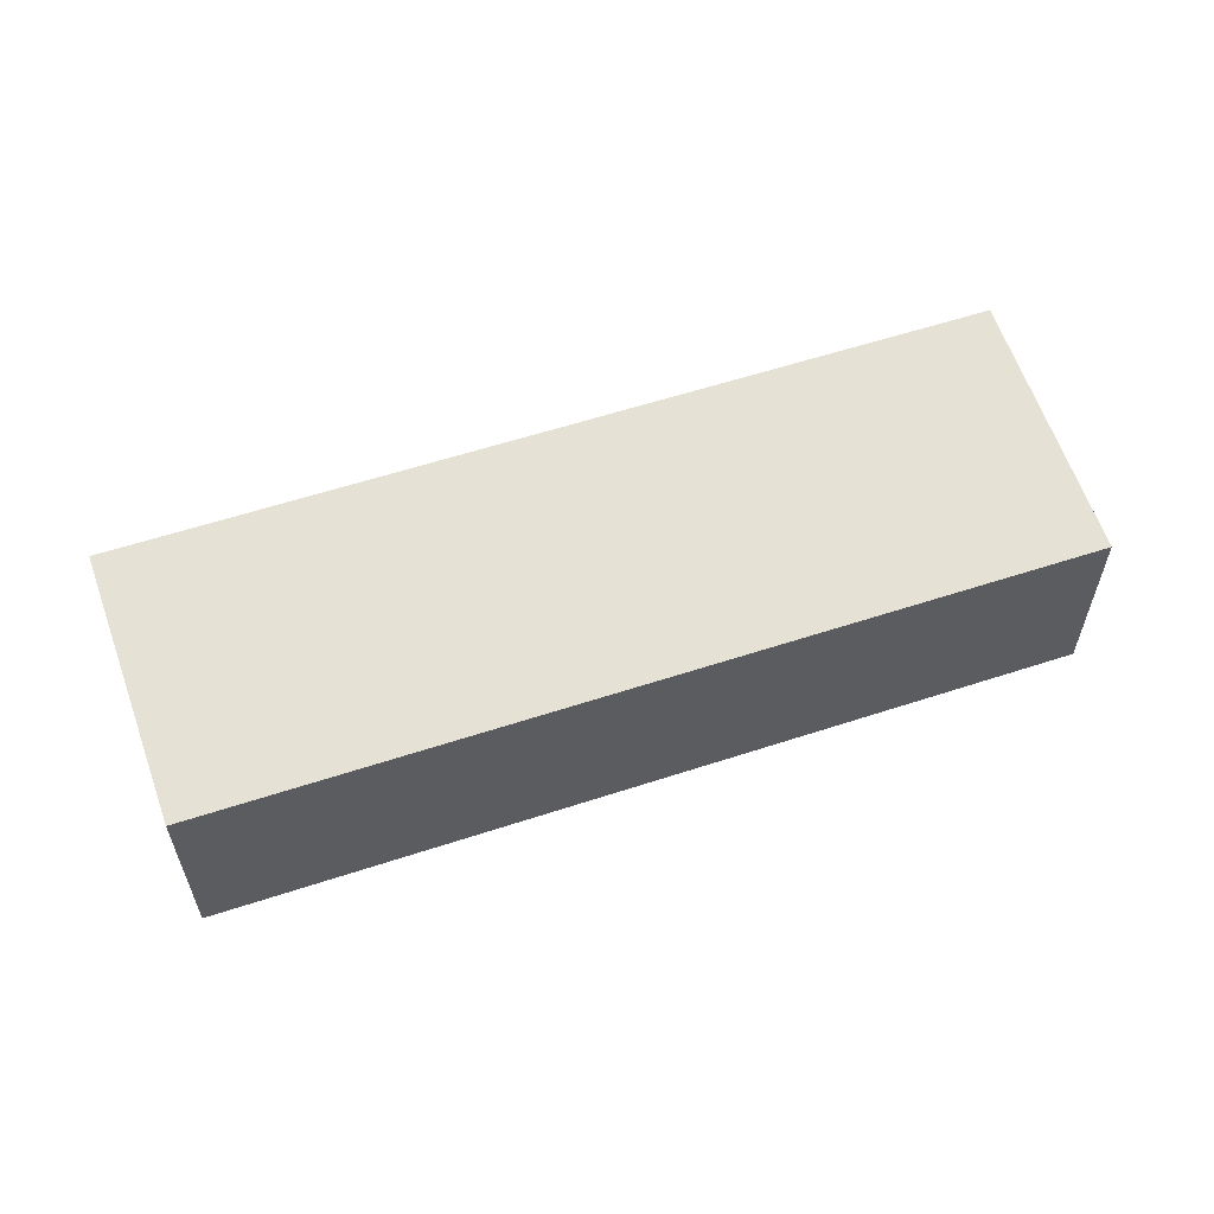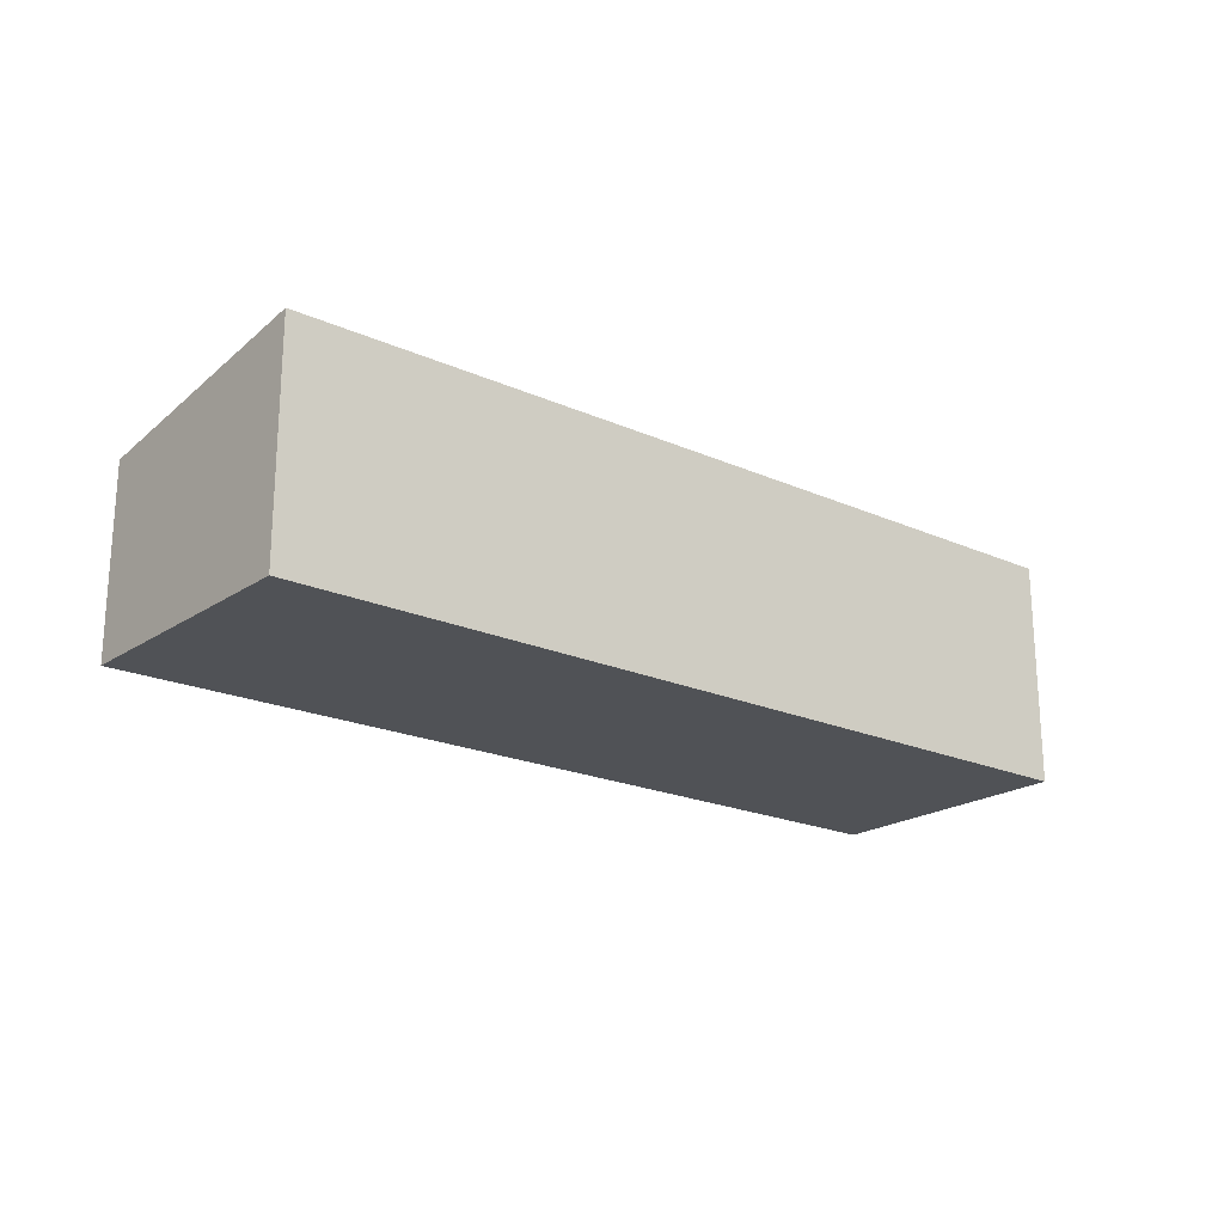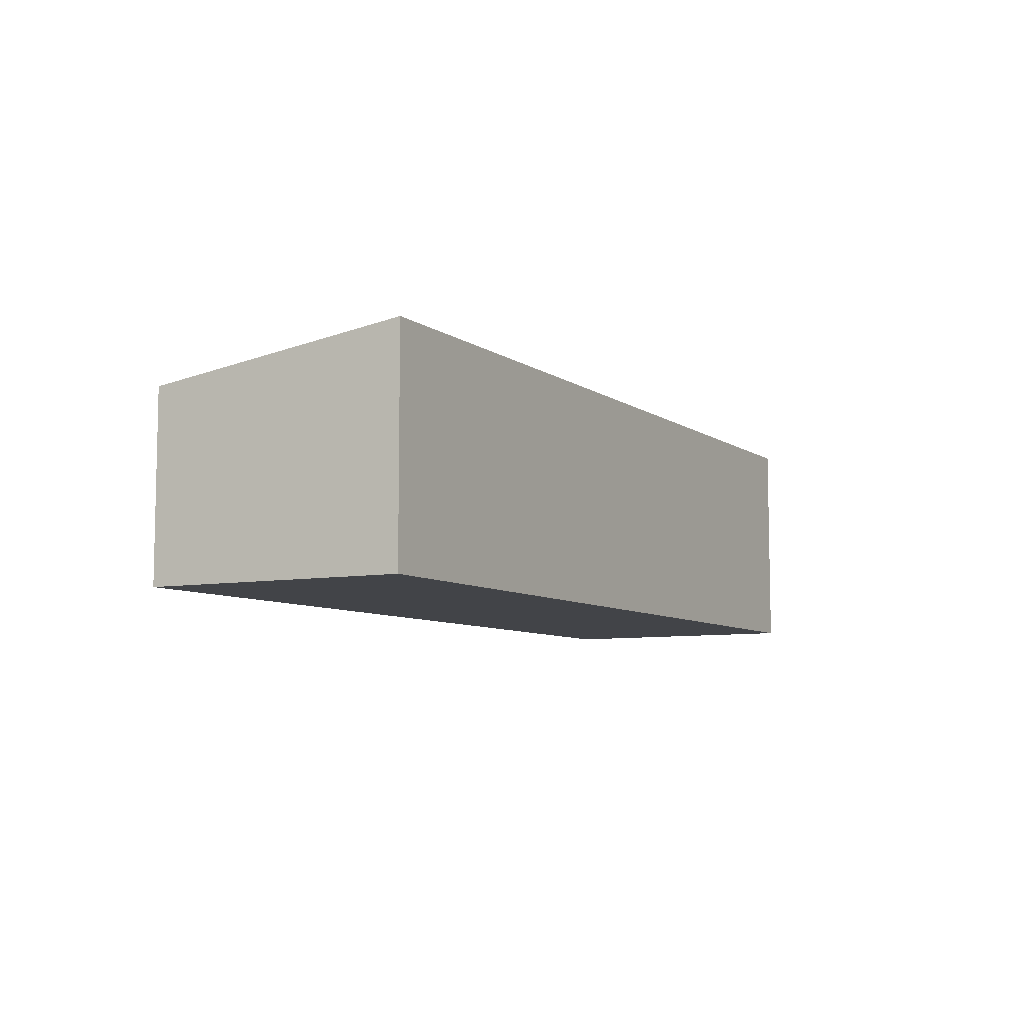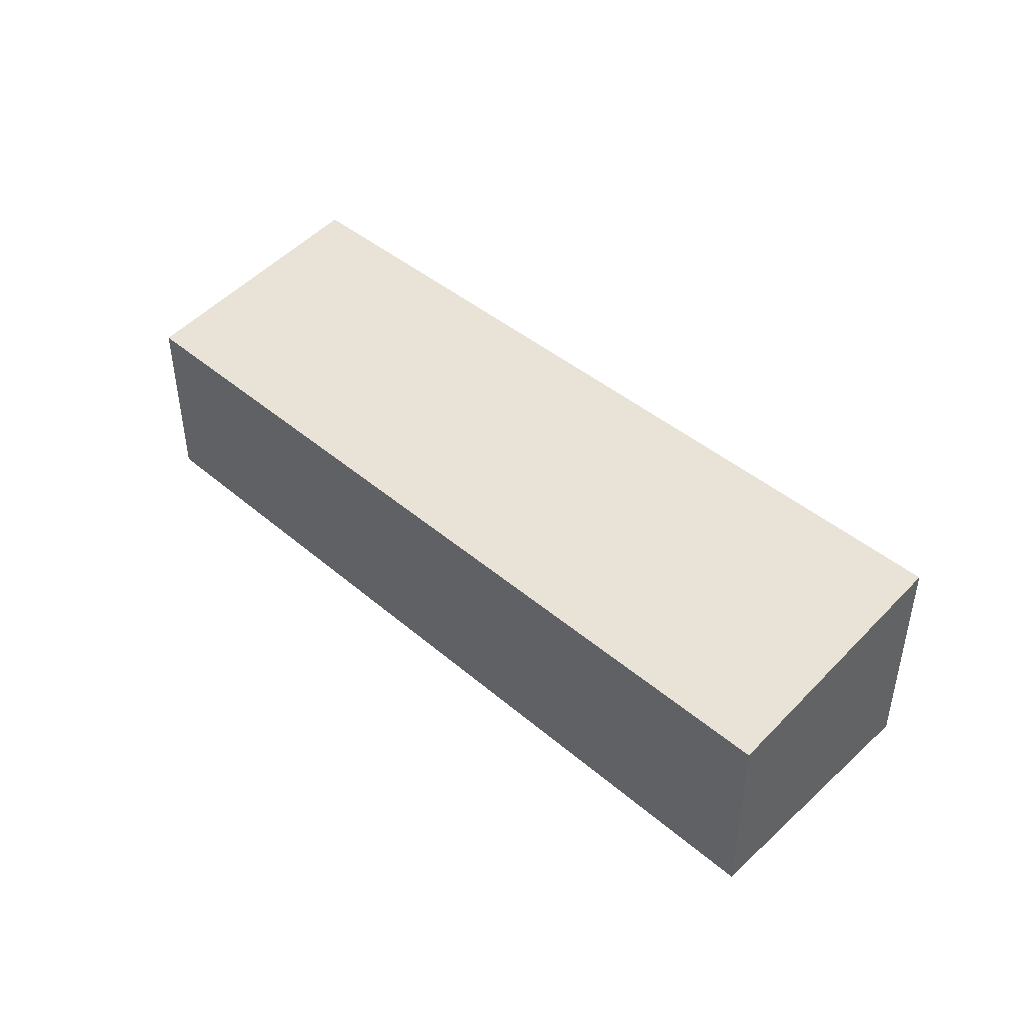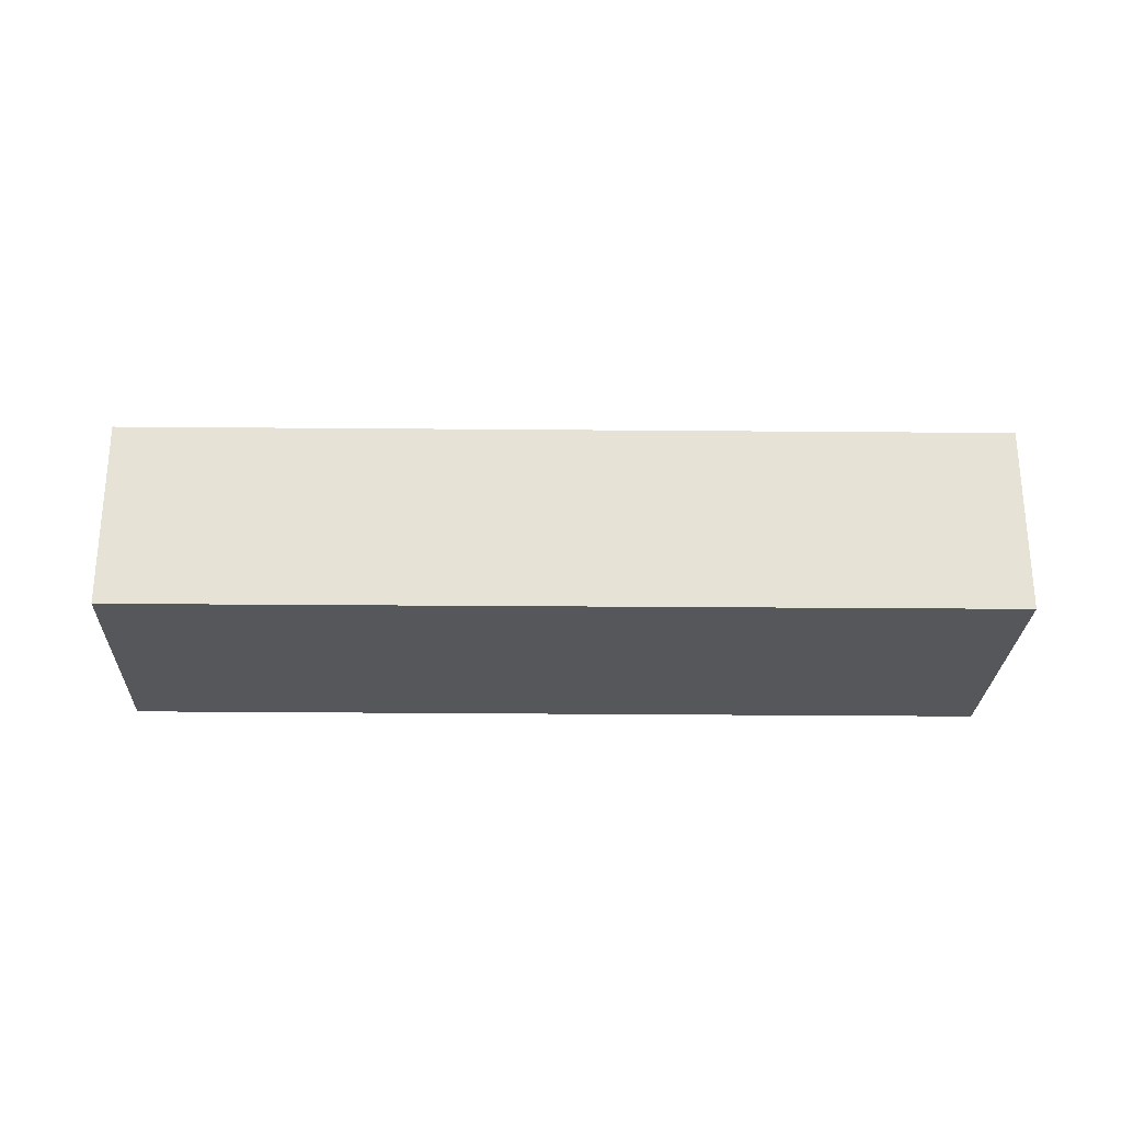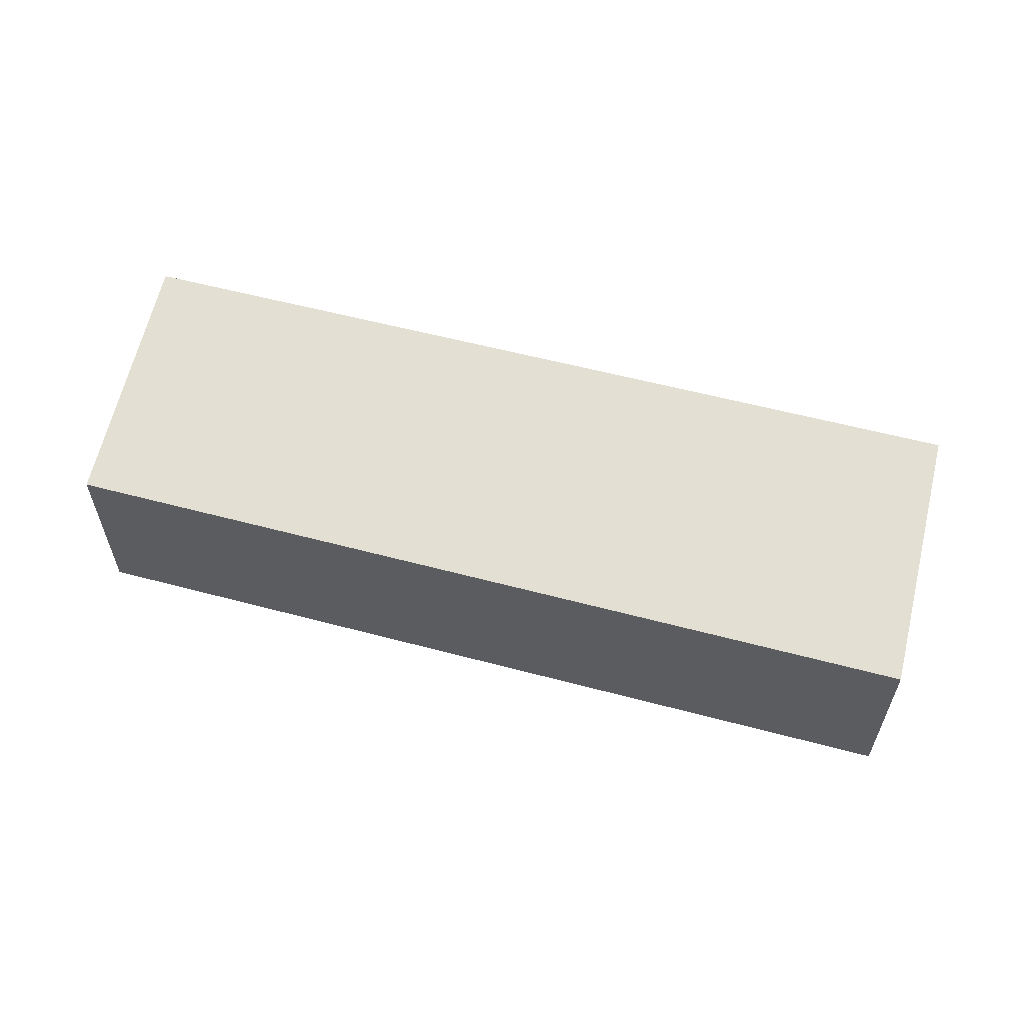
<metadata>
{"format":"obj","ext":"obj","renderer":"f3d","projection":"perspective","resolution":1024,"background":"white","views":[{"elev":57.8,"azim":171.4,"up":"+Y"},{"elev":-20.9,"azim":-28.3,"up":"+Y"},{"elev":-7.7,"azim":-50.3,"up":"+Y"},{"elev":43.4,"azim":-124.7,"up":"+Y"},{"elev":-26.6,"azim":-170.6,"up":"+Y"},{"elev":58.5,"azim":-154.5,"up":"+Y"}]}
</metadata>
<code>
v  9.659 2.12 -1.734
v  0.61 2.534 2.903
v  10.23 2.531 1.155
v  0 2.12 1.298e-16
v  10.23 -7.072e-17 1.155
v  9.659 1.062e-16 -1.734
v  0 0 0
v  0.61 -1.778e-16 2.903
g defaultobject
f 1 2 3
f 2 1 4
f 5 1 3
f 1 5 6
f 6 4 1
f 4 6 7
f 4 8 2
f 8 4 7
f 8 3 2
f 3 8 5
f 8 6 5
f 6 8 7

</code>
